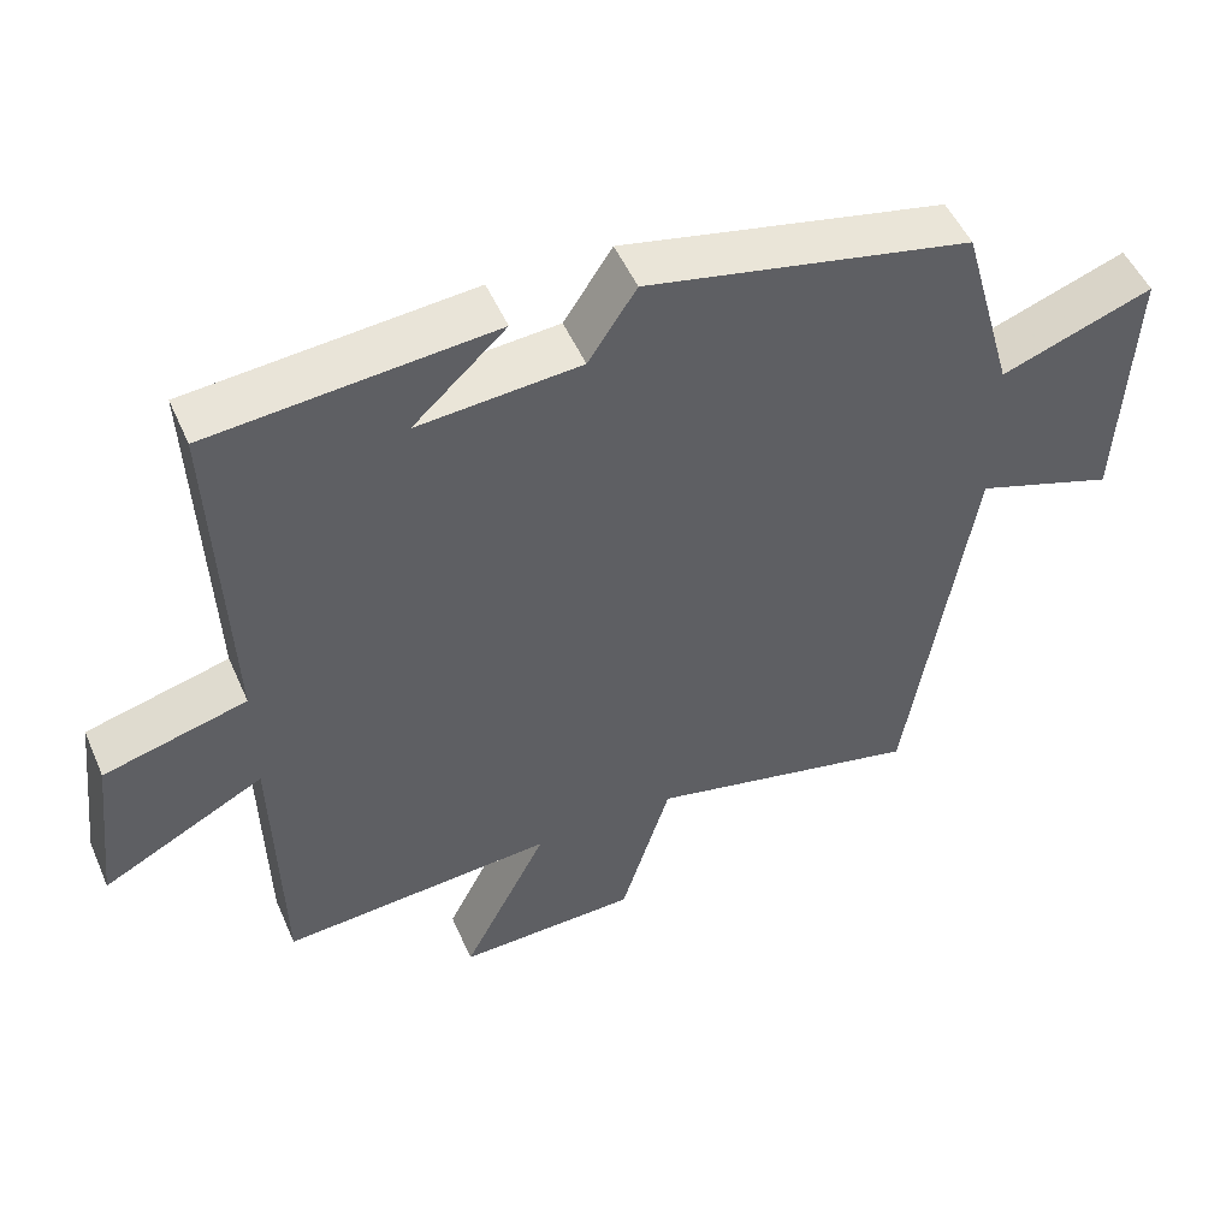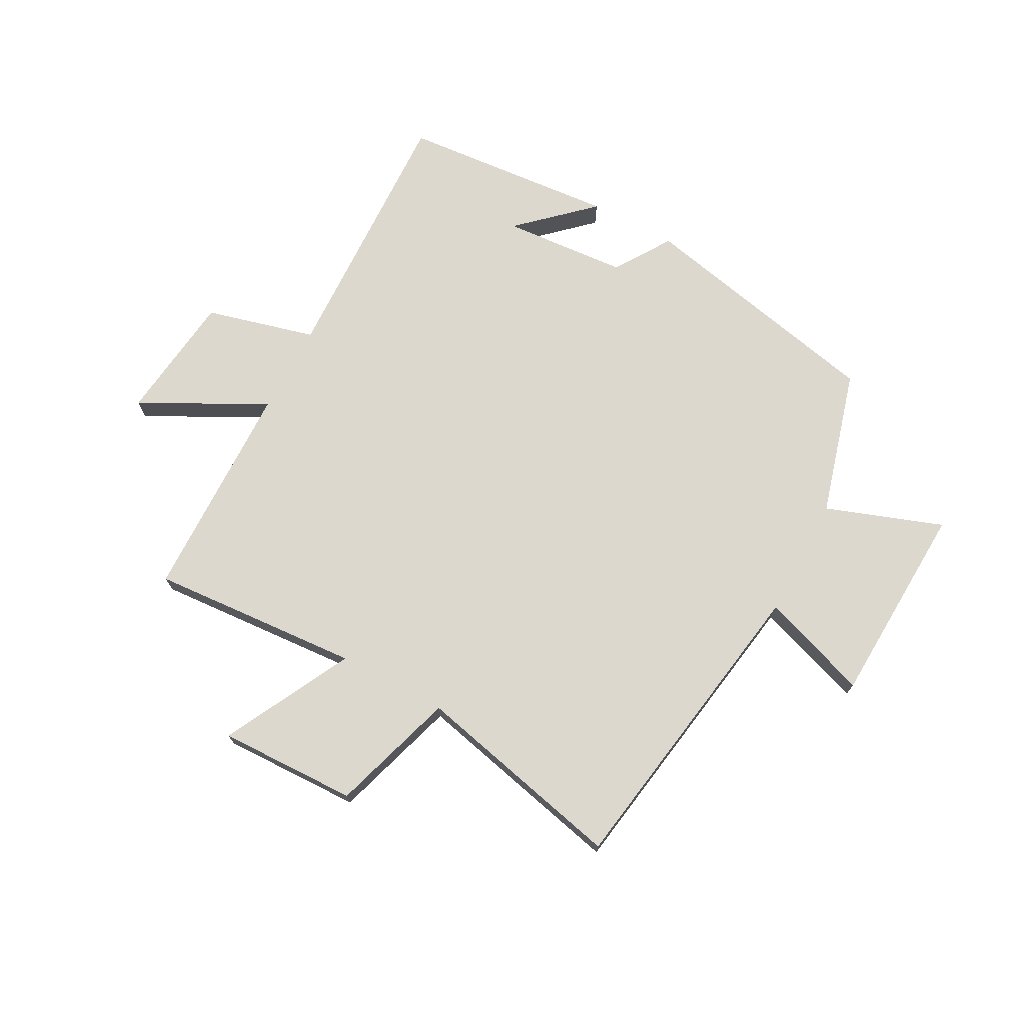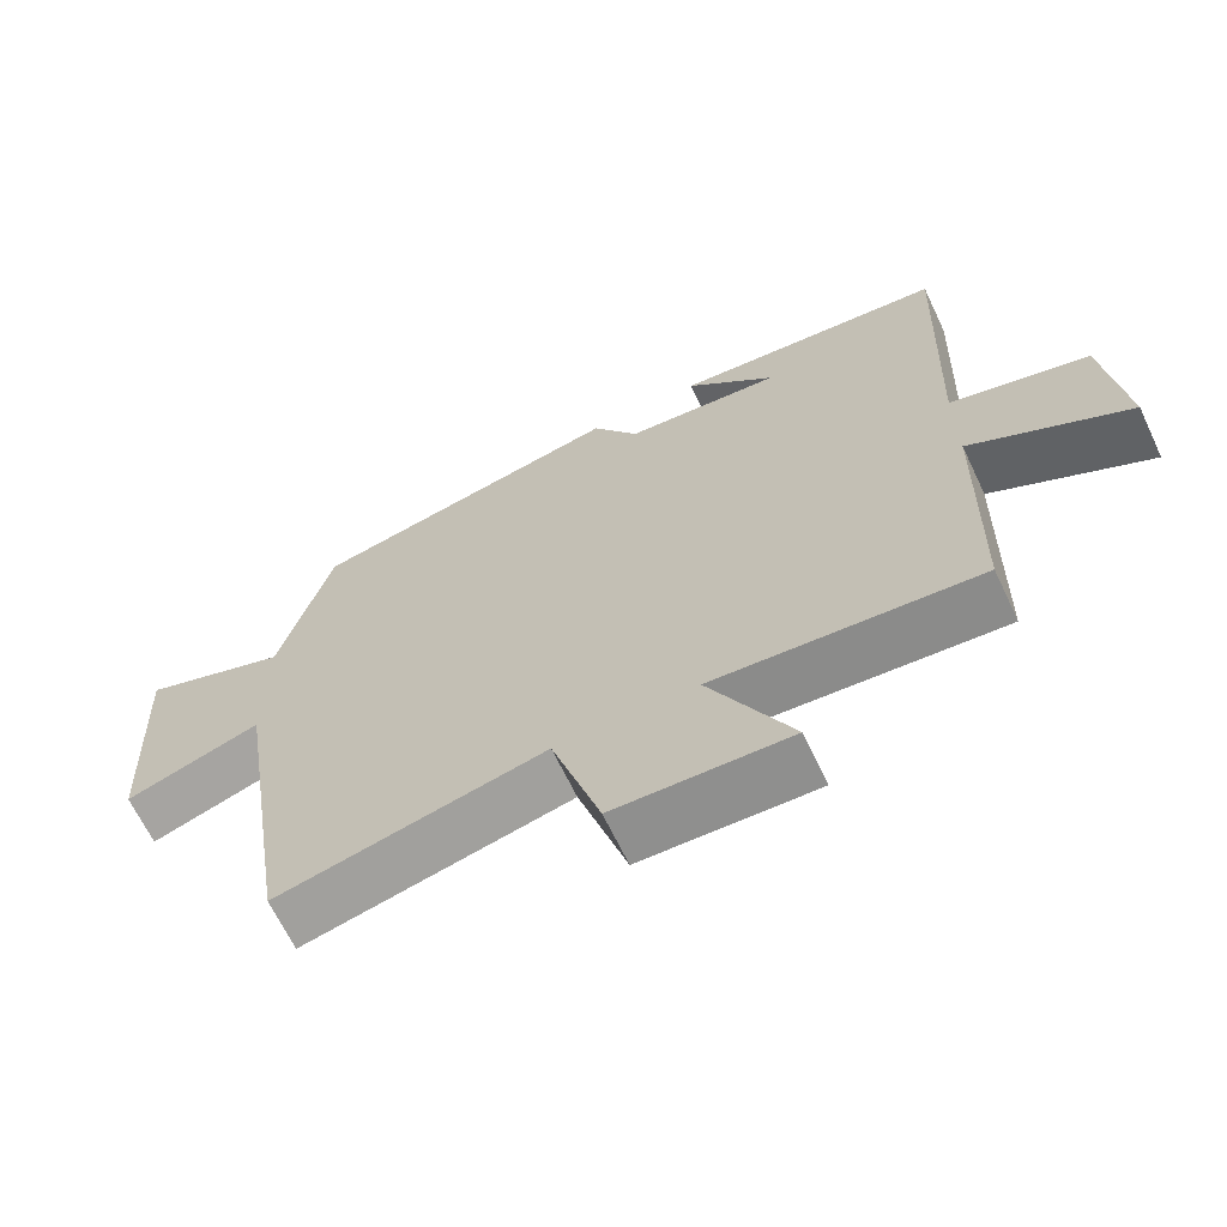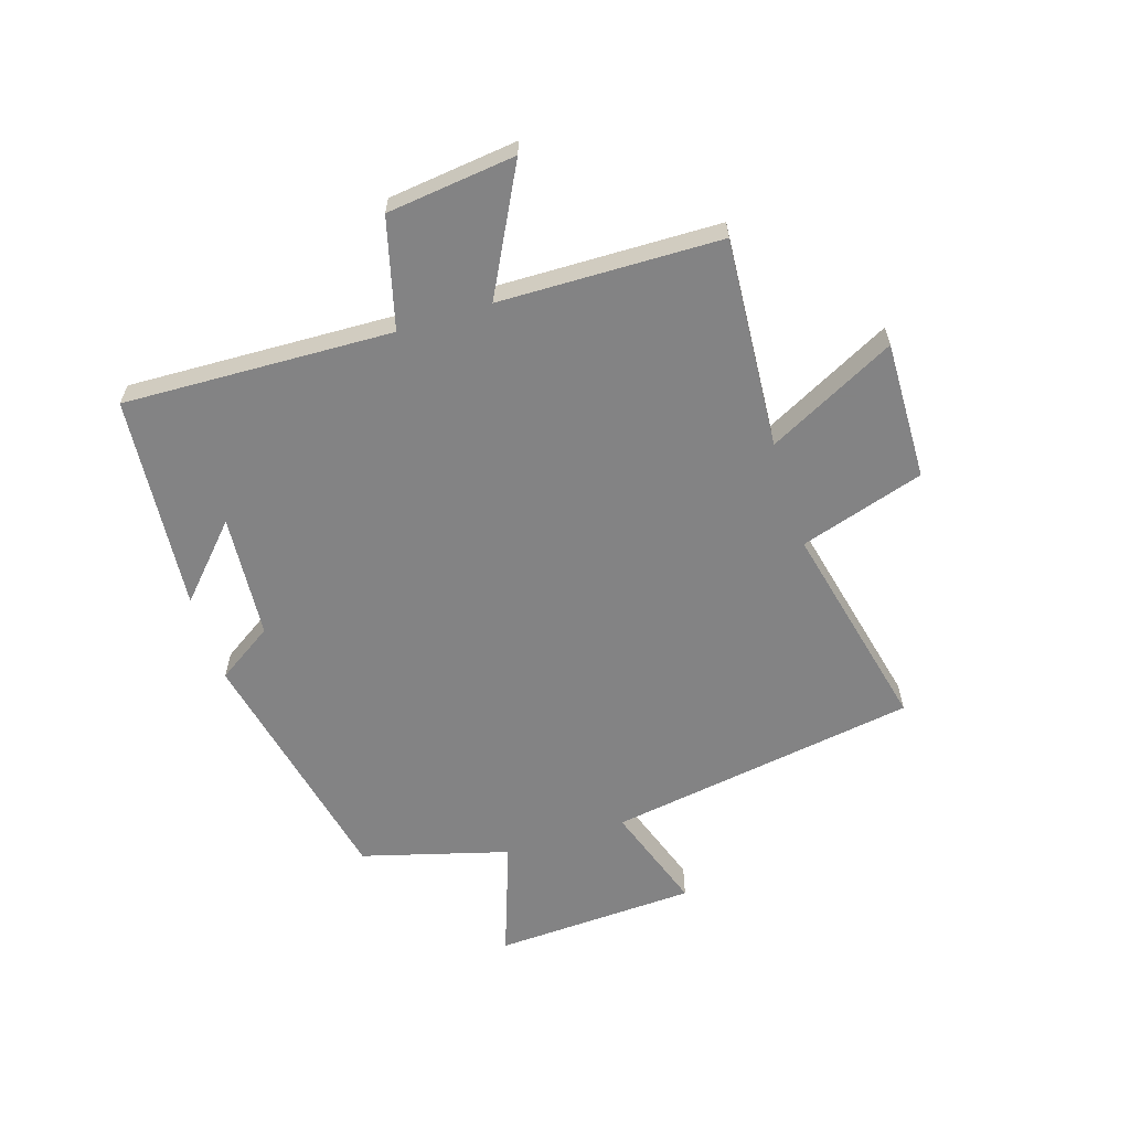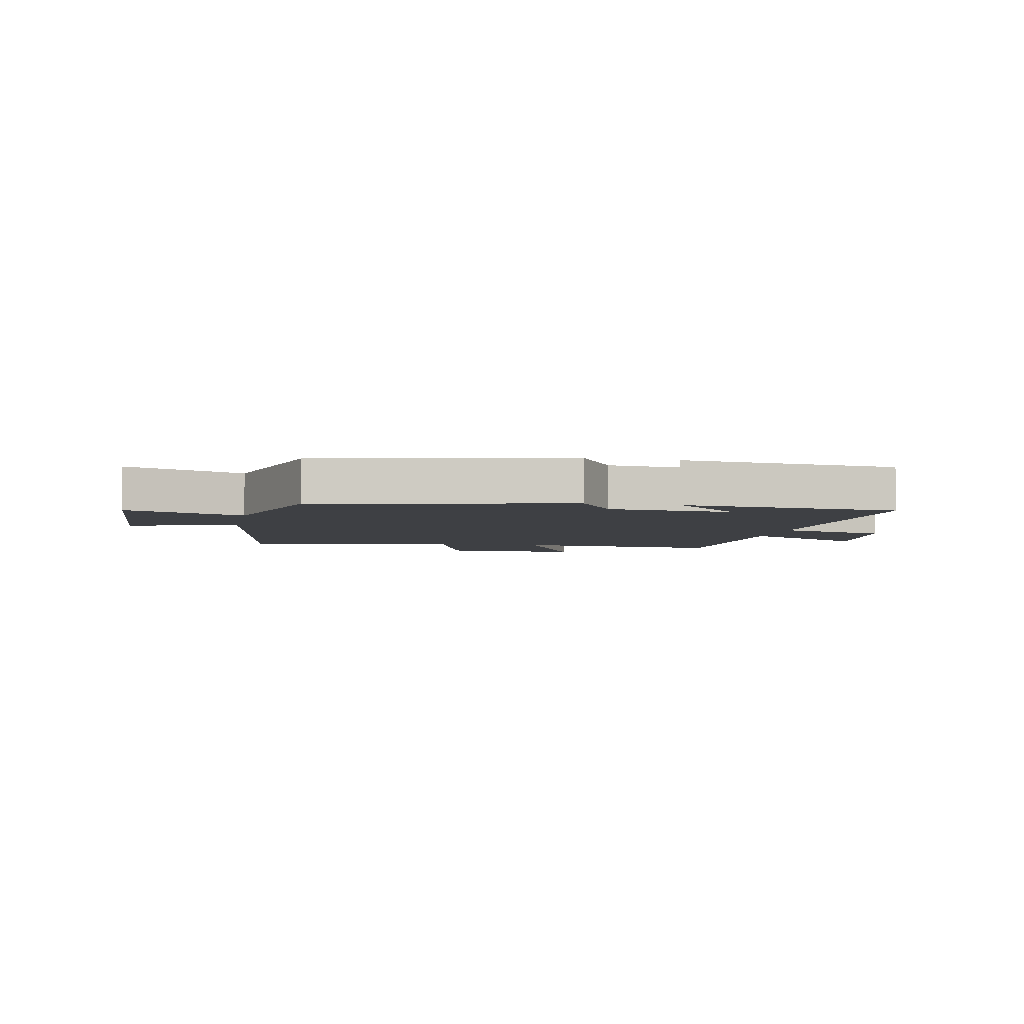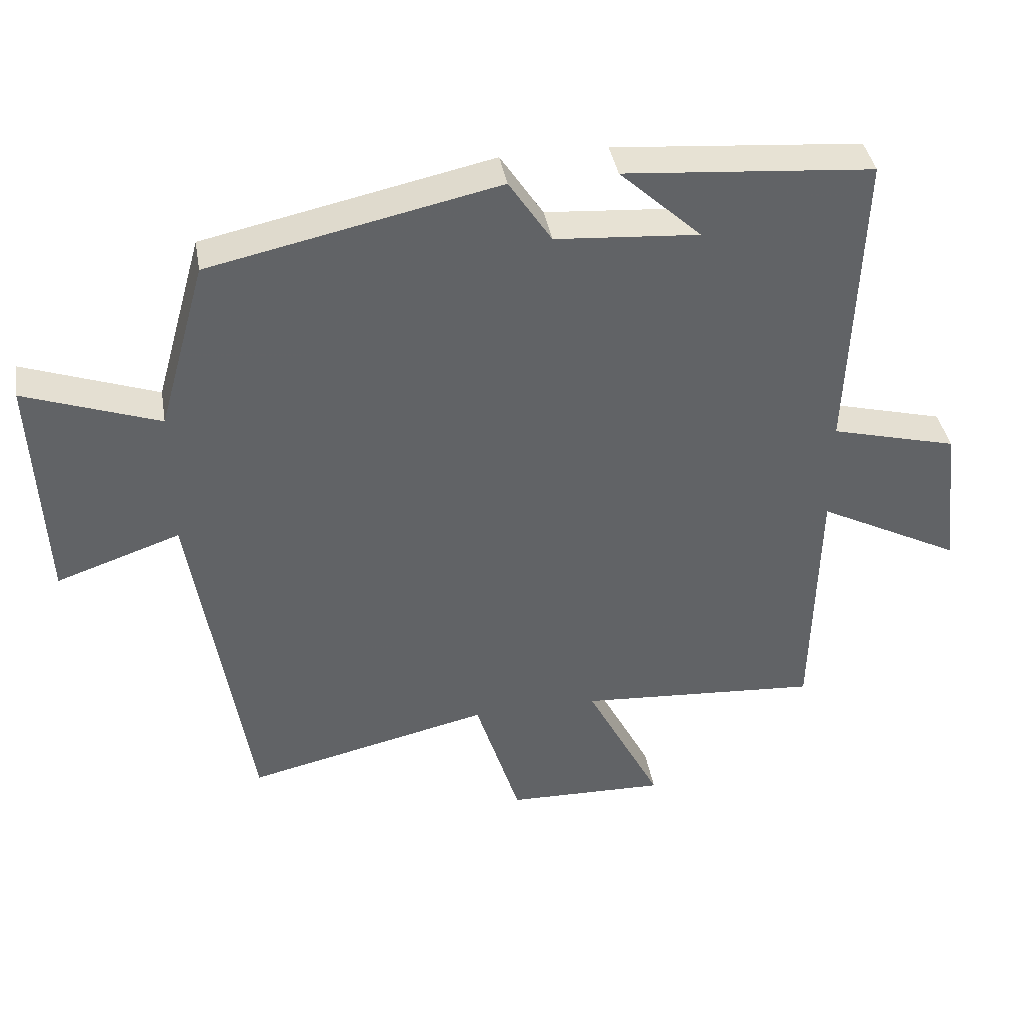
<metadata>
{"format":"obj","ext":"obj","renderer":"f3d","projection":"perspective","resolution":1024,"background":"white","views":[{"elev":50.9,"azim":156.7,"up":"+Z"},{"elev":72.3,"azim":-151.8,"up":"+Y"},{"elev":-65.9,"azim":25.4,"up":"+Z"},{"elev":-61.1,"azim":107.6,"up":"+Y"},{"elev":-4.6,"azim":-11.6,"up":"+Y"},{"elev":39.7,"azim":-9.7,"up":"+Z"}]}
</metadata>
<code>
v -0.416 0.07 -0.583
v -0.5 0.07 -0.054
v -0.683 0.07 -0.117
v -0.699 0.07 0.229
v -0.5 0.07 0.158
v -0.43 0.07 0.408
v -0.005 0.07 0.5
v 0.058 0.07 0.404
v 0.27 0.07 0.388
v 0.149 0.07 0.5
v 0.517 0.07 0.469
v 0.5 0.07 0.01
v 0.687 0.07 -0.039
v 0.713 0.07 -0.259
v 0.5 0.07 -0.148
v 0.492 0.07 -0.525
v 0.134 0.07 -0.5
v 0.246 0.07 -0.718
v 0.01 0.07 -0.712
v -0.056 0.07 -0.5
v -0.416 0 -0.583
v -0.5 0 -0.054
v -0.683 0 -0.117
v -0.699 0 0.229
v -0.5 0 0.158
v -0.43 0 0.408
v -0.005 0 0.5
v 0.058 0 0.404
v 0.27 0 0.388
v 0.149 0 0.5
v 0.517 0 0.469
v 0.5 0 0.01
v 0.687 0 -0.039
v 0.713 0 -0.259
v 0.5 0 -0.148
v 0.492 0 -0.525
v 0.134 0 -0.5
v 0.246 0 -0.718
v 0.01 0 -0.712
v -0.056 0 -0.5
f 17 18 19 20
f 15 16 17
f 15 17 20
f 12 13 14 15
f 12 15 20 1
f 9 10 11
f 9 11 12 1
f 5 6 7 8
f 5 8 9 1
f 2 3 4 5
f 1 2 5
f 40 39 38 37
f 37 36 35
f 40 37 35
f 35 34 33 32
f 21 40 35 32
f 31 30 29
f 21 32 31 29
f 28 27 26 25
f 21 29 28 25
f 25 24 23 22
f 25 22 21
f 1 21 22 2
f 2 22 23 3
f 3 23 24 4
f 4 24 25 5
f 5 25 26 6
f 6 26 27 7
f 7 27 28 8
f 8 28 29 9
f 9 29 30 10
f 10 30 31 11
f 11 31 32 12
f 12 32 33 13
f 13 33 34 14
f 14 34 35 15
f 15 35 36 16
f 16 36 37 17
f 17 37 38 18
f 18 38 39 19
f 19 39 40 20
f 20 40 21 1

</code>
